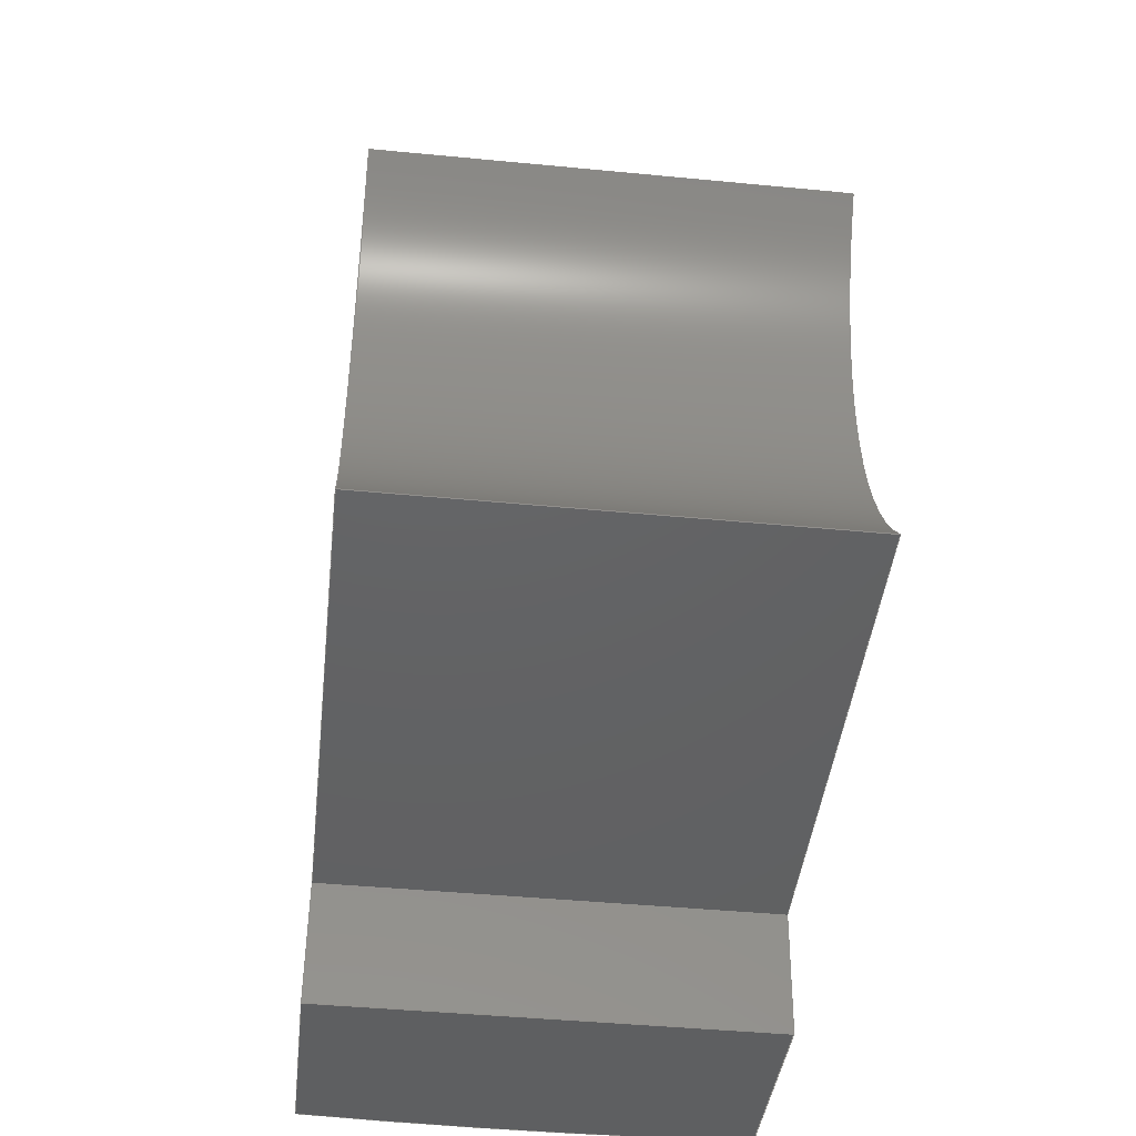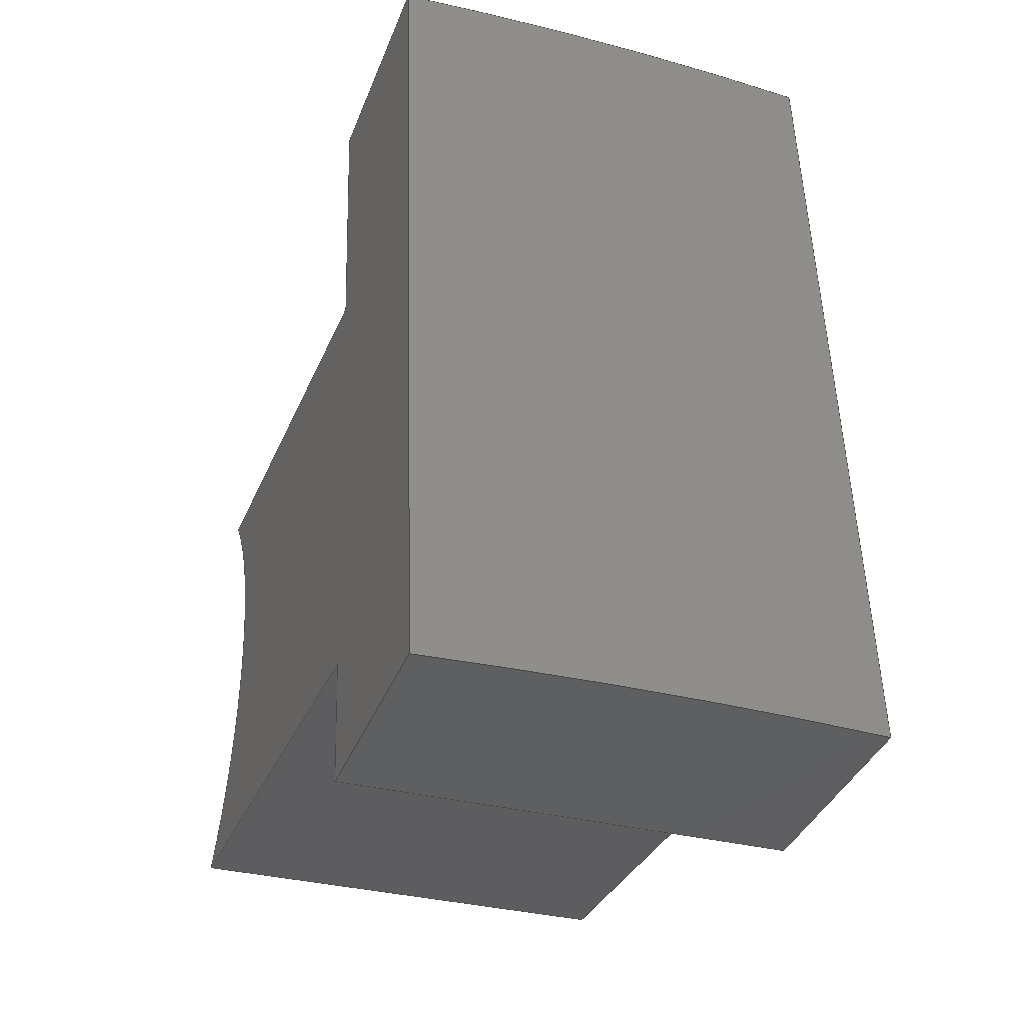
<metadata>
{"format":"step","ext":"step","renderer":"f3d","projection":"perspective","resolution":1024,"background":"white","views":[{"elev":-44.5,"azim":-6.4,"up":"+Y"},{"elev":-32.6,"azim":159.9,"up":"+Y"}]}
</metadata>
<code>
ISO-10303-21;
DATA;
#1=MECHANICAL_DESIGN_AND_DRAUGHTING_RELATIONSHIP('Isometric','',#15,#16);
#2=MECHANICAL_DESIGN_AND_DRAUGHTING_RELATIONSHIP('Front','',#17,#16);
#3=MECHANICAL_DESIGN_AND_DRAUGHTING_RELATIONSHIP('Top','',#18,#16);
#4=MECHANICAL_DESIGN_AND_DRAUGHTING_RELATIONSHIP('Right','',#19,#16);
#5=MAPPED_ITEM('',#10,#252);
#6=MAPPED_ITEM('',#11,#253);
#7=MAPPED_ITEM('',#12,#254);
#8=MAPPED_ITEM('',#13,#255);
#9=MAPPED_ITEM('',#14,#256);
#10=REPRESENTATION_MAP(#252,#34);
#11=REPRESENTATION_MAP(#253,#411);
#12=REPRESENTATION_MAP(#254,#34);
#13=REPRESENTATION_MAP(#255,#34);
#14=REPRESENTATION_MAP(#256,#34);
#15=DRAUGHTING_MODEL('Isometric',(#5,#21),#403);
#16=DRAUGHTING_MODEL('',(#6,#253),#403);
#17=DRAUGHTING_MODEL('Front',(#7,#22),#403);
#18=DRAUGHTING_MODEL('Top',(#8,#23),#403);
#19=DRAUGHTING_MODEL('Right',(#9,#24),#403);
#20=MECHANICAL_DESIGN_GEOMETRIC_PRESENTATION_REPRESENTATION('',(#35),#404);
#21=CAMERA_MODEL_D3('Isometric',#244,#25);
#22=CAMERA_MODEL_D3('Front',#246,#26);
#23=CAMERA_MODEL_D3('Top',#248,#27);
#24=CAMERA_MODEL_D3('Right',#250,#28);
#25=VIEW_VOLUME(.PARALLEL.,#386,16.99,0,.F.,0,.F.,.F.,#29);
#26=VIEW_VOLUME(.PARALLEL.,#389,117.7,0,.F.,0,.F.,.F.,#30);
#27=VIEW_VOLUME(.PARALLEL.,#392,117.7,0,.F.,0,.F.,.F.,#31);
#28=VIEW_VOLUME(.PARALLEL.,#395,117.7,0,.F.,0,.F.,.F.,#32);
#29=PLANAR_BOX('view window',0,0,#245);
#30=PLANAR_BOX('view window',0,0,#247);
#31=PLANAR_BOX('view window',0,0,#249);
#32=PLANAR_BOX('view window',0,0,#251);
#33=SHAPE_REPRESENTATION_RELATIONSHIP('SRR','None',#411,#34);
#34=ADVANCED_BREP_SHAPE_REPRESENTATION('',(#37),#403);
#35=STYLED_ITEM('',(#420),#37);
#36=STYLED_ITEM('',(#421),#6);
#37=MANIFOLD_SOLID_BREP('Solid9',#210);
#38=PLANE('',#233);
#39=PLANE('',#234);
#40=PLANE('',#236);
#41=PLANE('',#239);
#42=PLANE('',#240);
#43=PLANE('',#241);
#44=PLANE('',#242);
#45=PLANE('',#243);
#46=FACE_OUTER_BOUND('',#56,.T.);
#47=FACE_OUTER_BOUND('',#57,.T.);
#48=FACE_OUTER_BOUND('',#58,.T.);
#49=FACE_OUTER_BOUND('',#59,.T.);
#50=FACE_OUTER_BOUND('',#60,.T.);
#51=FACE_OUTER_BOUND('',#61,.T.);
#52=FACE_OUTER_BOUND('',#62,.T.);
#53=FACE_OUTER_BOUND('',#63,.T.);
#54=FACE_OUTER_BOUND('',#64,.T.);
#55=FACE_OUTER_BOUND('',#65,.T.);
#56=EDGE_LOOP('',(#150,#151,#152,#153));
#57=EDGE_LOOP('',(#154,#155,#156,#157));
#58=EDGE_LOOP('',(#158,#159,#160,#161,#162,#163,#164,#165));
#59=EDGE_LOOP('',(#166,#167,#168,#169));
#60=EDGE_LOOP('',(#170,#171,#172,#173));
#61=EDGE_LOOP('',(#174,#175,#176,#177));
#62=EDGE_LOOP('',(#178,#179,#180,#181));
#63=EDGE_LOOP('',(#182,#183,#184,#185));
#64=EDGE_LOOP('',(#186,#187,#188,#189));
#65=EDGE_LOOP('',(#190,#191,#192,#193,#194,#195,#196,#197));
#66=LINE('',#339,#86);
#67=LINE('',#342,#87);
#68=LINE('',#345,#88);
#69=LINE('',#347,#89);
#70=LINE('',#348,#90);
#71=LINE('',#351,#91);
#72=LINE('',#353,#92);
#73=LINE('',#355,#93);
#74=LINE('',#359,#94);
#75=LINE('',#360,#95);
#76=LINE('',#363,#96);
#77=LINE('',#365,#97);
#78=LINE('',#366,#98);
#79=LINE('',#370,#99);
#80=LINE('',#373,#100);
#81=LINE('',#374,#101);
#82=LINE('',#376,#102);
#83=LINE('',#379,#103);
#84=LINE('',#380,#104);
#85=LINE('',#382,#105);
#86=VECTOR('',#263,10);
#87=VECTOR('',#266,10);
#88=VECTOR('',#269,10);
#89=VECTOR('',#270,10);
#90=VECTOR('',#271,10);
#91=VECTOR('',#274,10);
#92=VECTOR('',#275,10);
#93=VECTOR('',#276,10);
#94=VECTOR('',#279,10);
#95=VECTOR('',#280,10);
#96=VECTOR('',#283,10);
#97=VECTOR('',#284,10);
#98=VECTOR('',#285,10);
#99=VECTOR('',#290,10);
#100=VECTOR('',#293,10);
#101=VECTOR('',#294,10);
#102=VECTOR('',#297,10);
#103=VECTOR('',#300,10);
#104=VECTOR('',#301,10);
#105=VECTOR('',#304,10);
#106=CIRCLE('',#231,500);
#107=CIRCLE('',#232,500);
#108=CIRCLE('',#235,46);
#109=CIRCLE('',#238,46);
#110=VERTEX_POINT('',#335);
#111=VERTEX_POINT('',#336);
#112=VERTEX_POINT('',#338);
#113=VERTEX_POINT('',#340);
#114=VERTEX_POINT('',#344);
#115=VERTEX_POINT('',#346);
#116=VERTEX_POINT('',#350);
#117=VERTEX_POINT('',#352);
#118=VERTEX_POINT('',#354);
#119=VERTEX_POINT('',#356);
#120=VERTEX_POINT('',#358);
#121=VERTEX_POINT('',#362);
#122=VERTEX_POINT('',#364);
#123=VERTEX_POINT('',#368);
#124=VERTEX_POINT('',#372);
#125=VERTEX_POINT('',#378);
#126=EDGE_CURVE('',#110,#111,#106,.T.);
#127=EDGE_CURVE('',#112,#110,#66,.T.);
#128=EDGE_CURVE('',#113,#112,#107,.T.);
#129=EDGE_CURVE('',#111,#113,#67,.T.);
#130=EDGE_CURVE('',#114,#111,#68,.T.);
#131=EDGE_CURVE('',#114,#115,#69,.T.);
#132=EDGE_CURVE('',#110,#115,#70,.T.);
#133=EDGE_CURVE('',#113,#116,#71,.T.);
#134=EDGE_CURVE('',#116,#117,#72,.T.);
#135=EDGE_CURVE('',#117,#118,#73,.T.);
#136=EDGE_CURVE('',#118,#119,#108,.T.);
#137=EDGE_CURVE('',#119,#120,#74,.T.);
#138=EDGE_CURVE('',#120,#114,#75,.T.);
#139=EDGE_CURVE('',#121,#117,#76,.T.);
#140=EDGE_CURVE('',#122,#121,#77,.T.);
#141=EDGE_CURVE('',#118,#122,#78,.T.);
#142=EDGE_CURVE('',#123,#122,#109,.T.);
#143=EDGE_CURVE('',#119,#123,#79,.T.);
#144=EDGE_CURVE('',#124,#123,#80,.T.);
#145=EDGE_CURVE('',#120,#124,#81,.T.);
#146=EDGE_CURVE('',#115,#124,#82,.T.);
#147=EDGE_CURVE('',#125,#112,#83,.T.);
#148=EDGE_CURVE('',#116,#125,#84,.T.);
#149=EDGE_CURVE('',#121,#125,#85,.T.);
#150=ORIENTED_EDGE('',*,*,#126,.F.);
#151=ORIENTED_EDGE('',*,*,#127,.F.);
#152=ORIENTED_EDGE('',*,*,#128,.F.);
#153=ORIENTED_EDGE('',*,*,#129,.F.);
#154=ORIENTED_EDGE('',*,*,#126,.T.);
#155=ORIENTED_EDGE('',*,*,#130,.F.);
#156=ORIENTED_EDGE('',*,*,#131,.T.);
#157=ORIENTED_EDGE('',*,*,#132,.F.);
#158=ORIENTED_EDGE('',*,*,#129,.T.);
#159=ORIENTED_EDGE('',*,*,#133,.T.);
#160=ORIENTED_EDGE('',*,*,#134,.T.);
#161=ORIENTED_EDGE('',*,*,#135,.T.);
#162=ORIENTED_EDGE('',*,*,#136,.T.);
#163=ORIENTED_EDGE('',*,*,#137,.T.);
#164=ORIENTED_EDGE('',*,*,#138,.T.);
#165=ORIENTED_EDGE('',*,*,#130,.T.);
#166=ORIENTED_EDGE('',*,*,#139,.F.);
#167=ORIENTED_EDGE('',*,*,#140,.F.);
#168=ORIENTED_EDGE('',*,*,#141,.F.);
#169=ORIENTED_EDGE('',*,*,#135,.F.);
#170=ORIENTED_EDGE('',*,*,#141,.T.);
#171=ORIENTED_EDGE('',*,*,#142,.F.);
#172=ORIENTED_EDGE('',*,*,#143,.F.);
#173=ORIENTED_EDGE('',*,*,#136,.F.);
#174=ORIENTED_EDGE('',*,*,#143,.T.);
#175=ORIENTED_EDGE('',*,*,#144,.F.);
#176=ORIENTED_EDGE('',*,*,#145,.F.);
#177=ORIENTED_EDGE('',*,*,#137,.F.);
#178=ORIENTED_EDGE('',*,*,#145,.T.);
#179=ORIENTED_EDGE('',*,*,#146,.F.);
#180=ORIENTED_EDGE('',*,*,#131,.F.);
#181=ORIENTED_EDGE('',*,*,#138,.F.);
#182=ORIENTED_EDGE('',*,*,#128,.T.);
#183=ORIENTED_EDGE('',*,*,#147,.F.);
#184=ORIENTED_EDGE('',*,*,#148,.F.);
#185=ORIENTED_EDGE('',*,*,#133,.F.);
#186=ORIENTED_EDGE('',*,*,#148,.T.);
#187=ORIENTED_EDGE('',*,*,#149,.F.);
#188=ORIENTED_EDGE('',*,*,#139,.T.);
#189=ORIENTED_EDGE('',*,*,#134,.F.);
#190=ORIENTED_EDGE('',*,*,#127,.T.);
#191=ORIENTED_EDGE('',*,*,#132,.T.);
#192=ORIENTED_EDGE('',*,*,#146,.T.);
#193=ORIENTED_EDGE('',*,*,#144,.T.);
#194=ORIENTED_EDGE('',*,*,#142,.T.);
#195=ORIENTED_EDGE('',*,*,#140,.T.);
#196=ORIENTED_EDGE('',*,*,#149,.T.);
#197=ORIENTED_EDGE('',*,*,#147,.T.);
#198=CYLINDRICAL_SURFACE('',#230,500);
#199=CYLINDRICAL_SURFACE('',#237,46);
#200=ADVANCED_FACE('',(#46),#198,.T.);
#201=ADVANCED_FACE('',(#47),#38,.T.);
#202=ADVANCED_FACE('',(#48),#39,.F.);
#203=ADVANCED_FACE('',(#49),#40,.T.);
#204=ADVANCED_FACE('',(#50),#199,.F.);
#205=ADVANCED_FACE('',(#51),#41,.T.);
#206=ADVANCED_FACE('',(#52),#42,.T.);
#207=ADVANCED_FACE('',(#53),#43,.T.);
#208=ADVANCED_FACE('',(#54),#44,.T.);
#209=ADVANCED_FACE('',(#55),#45,.T.);
#210=CLOSED_SHELL('',(#200,#201,#202,#203,#204,#205,#206,#207,#208,#209));
#211=DERIVED_UNIT_ELEMENT(#213,1);
#212=DERIVED_UNIT_ELEMENT(#406,3);
#213=(
MASS_UNIT()
NAMED_UNIT(*)
SI_UNIT($,.GRAM.)
);
#214=DERIVED_UNIT((#211,#212));
#215=MEASURE_REPRESENTATION_ITEM('density measure',
POSITIVE_RATIO_MEASURE(1),#214);
#216=PROPERTY_DEFINITION_REPRESENTATION(#221,#218);
#217=PROPERTY_DEFINITION_REPRESENTATION(#222,#219);
#218=REPRESENTATION('material name',(#220),#403);
#219=REPRESENTATION('density',(#215),#403);
#220=DESCRIPTIVE_REPRESENTATION_ITEM('Generic','Generic');
#221=PROPERTY_DEFINITION('material property','material name',#413);
#222=PROPERTY_DEFINITION('material property','density of part',#413);
#223=DATE_TIME_ROLE('creation_date');
#224=APPLIED_DATE_AND_TIME_ASSIGNMENT(#225,#223,(#413));
#225=DATE_AND_TIME(#226,#227);
#226=CALENDAR_DATE(2021,30,1);
#227=LOCAL_TIME(4,0,25,#228);
#228=COORDINATED_UNIVERSAL_TIME_OFFSET(0,0,.BEHIND.);
#229=AXIS2_PLACEMENT_3D('placement',#333,#257,#258);
#230=AXIS2_PLACEMENT_3D('',#334,#259,#260);
#231=AXIS2_PLACEMENT_3D('',#337,#261,#262);
#232=AXIS2_PLACEMENT_3D('',#341,#264,#265);
#233=AXIS2_PLACEMENT_3D('',#343,#267,#268);
#234=AXIS2_PLACEMENT_3D('',#349,#272,#273);
#235=AXIS2_PLACEMENT_3D('',#357,#277,#278);
#236=AXIS2_PLACEMENT_3D('',#361,#281,#282);
#237=AXIS2_PLACEMENT_3D('',#367,#286,#287);
#238=AXIS2_PLACEMENT_3D('',#369,#288,#289);
#239=AXIS2_PLACEMENT_3D('',#371,#291,#292);
#240=AXIS2_PLACEMENT_3D('',#375,#295,#296);
#241=AXIS2_PLACEMENT_3D('',#377,#298,#299);
#242=AXIS2_PLACEMENT_3D('',#381,#302,#303);
#243=AXIS2_PLACEMENT_3D('',#383,#305,#306);
#244=AXIS2_PLACEMENT_3D('view reference',#384,#307,#308);
#245=AXIS2_PLACEMENT_3D('view window',#385,#309,#310);
#246=AXIS2_PLACEMENT_3D('view reference',#387,#311,#312);
#247=AXIS2_PLACEMENT_3D('view window',#388,#313,#314);
#248=AXIS2_PLACEMENT_3D('view reference',#390,#315,#316);
#249=AXIS2_PLACEMENT_3D('view window',#391,#317,#318);
#250=AXIS2_PLACEMENT_3D('view reference',#393,#319,#320);
#251=AXIS2_PLACEMENT_3D('view window',#394,#321,#322);
#252=AXIS2_PLACEMENT_3D('',#396,#323,#324);
#253=AXIS2_PLACEMENT_3D('',#397,#325,#326);
#254=AXIS2_PLACEMENT_3D('',#398,#327,#328);
#255=AXIS2_PLACEMENT_3D('',#399,#329,#330);
#256=AXIS2_PLACEMENT_3D('',#400,#331,#332);
#257=DIRECTION('axis',(0,0,1));
#258=DIRECTION('refdir',(1,0,0));
#259=DIRECTION('center_axis',(0,-0.9962,-0.08716));
#260=DIRECTION('ref_axis',(-0.06,-0.087,0.9944));
#261=DIRECTION('center_axis',(0,0.9962,0.08716));
#262=DIRECTION('ref_axis',(-0.06,-0.087,0.9944));
#263=DIRECTION('',(0,0.9962,0.08716));
#264=DIRECTION('center_axis',(0,-0.9962,-0.08716));
#265=DIRECTION('ref_axis',(-0.06,-0.087,0.9944));
#266=DIRECTION('',(0,-0.9962,-0.08716));
#267=DIRECTION('center_axis',(0,0.9962,0.08716));
#268=DIRECTION('ref_axis',(0,-0.08716,0.9962));
#269=DIRECTION('',(0,0.08716,-0.9962));
#270=DIRECTION('',(1,0,0));
#271=DIRECTION('',(0,-0.08716,0.9962));
#272=DIRECTION('center_axis',(1,0,0));
#273=DIRECTION('ref_axis',(0,0,-1));
#274=DIRECTION('',(0,-0.08716,0.9962));
#275=DIRECTION('',(0,0.9962,0.08716));
#276=DIRECTION('',(0,6.518e-17,1));
#277=DIRECTION('center_axis',(1,0,0));
#278=DIRECTION('ref_axis',(0,-1,0));
#279=DIRECTION('',(0,1.412e-16,-1));
#280=DIRECTION('',(0,0.9962,0.08716));
#281=DIRECTION('center_axis',(0,-1,6.518e-17));
#282=DIRECTION('ref_axis',(0,-6.518e-17,-1));
#283=DIRECTION('',(-1,0,0));
#284=DIRECTION('',(0,-6.518e-17,-1));
#285=DIRECTION('',(1,0,0));
#286=DIRECTION('center_axis',(1,0,0));
#287=DIRECTION('ref_axis',(0,-1,0));
#288=DIRECTION('center_axis',(-1,0,0));
#289=DIRECTION('ref_axis',(0,-1,0));
#290=DIRECTION('',(1,0,0));
#291=DIRECTION('center_axis',(0,1,1.412e-16));
#292=DIRECTION('ref_axis',(0,-1.412e-16,1));
#293=DIRECTION('',(0,-1.412e-16,1));
#294=DIRECTION('',(1,0,0));
#295=DIRECTION('center_axis',(0,-0.08716,0.9962));
#296=DIRECTION('ref_axis',(0,-0.9962,-0.08716));
#297=DIRECTION('',(0,-0.9962,-0.08716));
#298=DIRECTION('center_axis',(0,-0.9962,-0.08716));
#299=DIRECTION('ref_axis',(0,0.08716,-0.9962));
#300=DIRECTION('',(0,0.08716,-0.9962));
#301=DIRECTION('',(1,0,0));
#302=DIRECTION('center_axis',(0,-0.08716,0.9962));
#303=DIRECTION('ref_axis',(0,-0.9962,-0.08716));
#304=DIRECTION('',(0,-0.9962,-0.08716));
#305=DIRECTION('center_axis',(1,0,0));
#306=DIRECTION('ref_axis',(0,0,-1));
#307=DIRECTION('center_axis',(-0.5774,0.5774,-0.5774));
#308=DIRECTION('ref_axis',(-0.7071,-0.7071,0));
#309=DIRECTION('center_axis',(0,0,1));
#310=DIRECTION('ref_axis',(1,0,0));
#311=DIRECTION('center_axis',(-2.22e-16,0,-1));
#312=DIRECTION('ref_axis',(-1,0,2.22e-16));
#313=DIRECTION('center_axis',(0,0,1));
#314=DIRECTION('ref_axis',(1,0,0));
#315=DIRECTION('center_axis',(0,-1,0));
#316=DIRECTION('ref_axis',(-1,0,0));
#317=DIRECTION('center_axis',(0,0,1));
#318=DIRECTION('ref_axis',(1,0,0));
#319=DIRECTION('center_axis',(-1,0,0));
#320=DIRECTION('ref_axis',(0,0,1));
#321=DIRECTION('center_axis',(0,0,1));
#322=DIRECTION('ref_axis',(1,0,0));
#323=DIRECTION('center_axis',(0,0,1));
#324=DIRECTION('ref_axis',(1,0,0));
#325=DIRECTION('center_axis',(0,0,1));
#326=DIRECTION('ref_axis',(1,0,0));
#327=DIRECTION('center_axis',(0,0,1));
#328=DIRECTION('ref_axis',(1,0,0));
#329=DIRECTION('center_axis',(0,0,1));
#330=DIRECTION('ref_axis',(1,0,0));
#331=DIRECTION('center_axis',(0,0,1));
#332=DIRECTION('ref_axis',(1,0,0));
#333=CARTESIAN_POINT('',(0,0,0));
#334=CARTESIAN_POINT('Origin',(0,23.79,373.5));
#335=CARTESIAN_POINT('',(30,67.29,-123.7));
#336=CARTESIAN_POINT('',(-30,67.29,-123.7));
#337=CARTESIAN_POINT('Origin',(0,23.79,373.5));
#338=CARTESIAN_POINT('',(30,-44.28,-133.5));
#339=CARTESIAN_POINT('',(30,67.29,-123.7));
#340=CARTESIAN_POINT('',(-30,-44.28,-133.5));
#341=CARTESIAN_POINT('Origin',(0,-87.78,363.7));
#342=CARTESIAN_POINT('',(-30,67.29,-123.7));
#343=CARTESIAN_POINT('Origin',(0,67.37,-124.6));
#344=CARTESIAN_POINT('',(-30,64.75,-94.72));
#345=CARTESIAN_POINT('',(-30,67.37,-124.6));
#346=CARTESIAN_POINT('',(30,64.75,-94.72));
#347=CARTESIAN_POINT('',(0,64.75,-94.72));
#348=CARTESIAN_POINT('',(30,67.37,-124.6));
#349=CARTESIAN_POINT('Origin',(-30,10.27,-84.62));
#350=CARTESIAN_POINT('',(-30,-46.82,-104.5));
#351=CARTESIAN_POINT('',(-30,-46.82,-104.5));
#352=CARTESIAN_POINT('',(-30,-30,-103));
#353=CARTESIAN_POINT('',(-30,64.75,-94.72));
#354=CARTESIAN_POINT('',(-30,-30,-34.87));
#355=CARTESIAN_POINT('',(-30,-30,-34.87));
#356=CARTESIAN_POINT('',(-30,30,-34.87));
#357=CARTESIAN_POINT('Origin',(-30,0,0));
#358=CARTESIAN_POINT('',(-30,30,-97.76));
#359=CARTESIAN_POINT('',(-30,30,-97.76));
#360=CARTESIAN_POINT('',(-30,64.75,-94.72));
#361=CARTESIAN_POINT('Origin',(0,-30,-34.87));
#362=CARTESIAN_POINT('',(30,-30,-103));
#363=CARTESIAN_POINT('',(0,-30,-103));
#364=CARTESIAN_POINT('',(30,-30,-34.87));
#365=CARTESIAN_POINT('',(30,-30,-34.87));
#366=CARTESIAN_POINT('',(0,-30,-34.87));
#367=CARTESIAN_POINT('Origin',(0,0,0));
#368=CARTESIAN_POINT('',(30,30,-34.87));
#369=CARTESIAN_POINT('Origin',(30,0,0));
#370=CARTESIAN_POINT('',(0,30,-34.87));
#371=CARTESIAN_POINT('Origin',(0,30,-97.76));
#372=CARTESIAN_POINT('',(30,30,-97.76));
#373=CARTESIAN_POINT('',(30,30,-97.76));
#374=CARTESIAN_POINT('',(0,30,-97.76));
#375=CARTESIAN_POINT('Origin',(0,64.75,-94.72));
#376=CARTESIAN_POINT('',(30,64.75,-94.72));
#377=CARTESIAN_POINT('Origin',(0,-46.82,-104.5));
#378=CARTESIAN_POINT('',(30,-46.82,-104.5));
#379=CARTESIAN_POINT('',(30,-46.82,-104.5));
#380=CARTESIAN_POINT('',(0,-46.82,-104.5));
#381=CARTESIAN_POINT('Origin',(0,-30,-103));
#382=CARTESIAN_POINT('',(30,64.75,-94.72));
#383=CARTESIAN_POINT('Origin',(30,10.27,-84.62));
#384=CARTESIAN_POINT('Origin',(9.808,-9.808,9.808));
#385=CARTESIAN_POINT('Origin',(0,0,16.99));
#386=CARTESIAN_POINT('',(0,0,0));
#387=CARTESIAN_POINT('Origin',(2.613e-14,0,117.7));
#388=CARTESIAN_POINT('Origin',(0,0,117.7));
#389=CARTESIAN_POINT('',(0,0,0));
#390=CARTESIAN_POINT('Origin',(0,117.7,0));
#391=CARTESIAN_POINT('Origin',(0,0,117.7));
#392=CARTESIAN_POINT('',(0,0,0));
#393=CARTESIAN_POINT('Origin',(117.7,0,0));
#394=CARTESIAN_POINT('Origin',(0,0,117.7));
#395=CARTESIAN_POINT('',(0,0,0));
#396=CARTESIAN_POINT('Origin',(0,0,0));
#397=CARTESIAN_POINT('Origin',(0,0,0));
#398=CARTESIAN_POINT('Origin',(0,0,0));
#399=CARTESIAN_POINT('Origin',(0,0,0));
#400=CARTESIAN_POINT('Origin',(0,0,0));
#401=UNCERTAINTY_MEASURE_WITH_UNIT(LENGTH_MEASURE(0.01),#405,
'DISTANCE_ACCURACY_VALUE',
'Maximum model space distance between geometric entities at asserted c
onnectivities');
#402=UNCERTAINTY_MEASURE_WITH_UNIT(LENGTH_MEASURE(0.01),#405,
'DISTANCE_ACCURACY_VALUE',
'Maximum model space distance between geometric entities at asserted c
onnectivities');
#403=(
GEOMETRIC_REPRESENTATION_CONTEXT(3)
GLOBAL_UNCERTAINTY_ASSIGNED_CONTEXT((#401))
GLOBAL_UNIT_ASSIGNED_CONTEXT((#405,#407,#408))
REPRESENTATION_CONTEXT('','3D')
);
#404=(
GEOMETRIC_REPRESENTATION_CONTEXT(3)
GLOBAL_UNCERTAINTY_ASSIGNED_CONTEXT((#402))
GLOBAL_UNIT_ASSIGNED_CONTEXT((#405,#407,#408))
REPRESENTATION_CONTEXT('','3D')
);
#405=(
LENGTH_UNIT()
NAMED_UNIT(*)
SI_UNIT(.MILLI.,.METRE.)
);
#406=(
LENGTH_UNIT()
NAMED_UNIT(*)
SI_UNIT(.CENTI.,.METRE.)
);
#407=(
NAMED_UNIT(*)
PLANE_ANGLE_UNIT()
SI_UNIT($,.RADIAN.)
);
#408=(
NAMED_UNIT(*)
SI_UNIT($,.STERADIAN.)
SOLID_ANGLE_UNIT()
);
#409=SHAPE_DEFINITION_REPRESENTATION(#410,#411);
#410=PRODUCT_DEFINITION_SHAPE('',$,#413);
#411=SHAPE_REPRESENTATION('',(#229),#403);
#412=PRODUCT_DEFINITION_CONTEXT('part definition',#417,'design');
#413=PRODUCT_DEFINITION('shank_2','shank_back',#414,#412);
#414=PRODUCT_DEFINITION_FORMATION('',$,#419);
#415=PRODUCT_RELATED_PRODUCT_CATEGORY('shank_back','shank_back',(#419));
#416=APPLICATION_PROTOCOL_DEFINITION('international standard',
'ap242_managed_model_based_3d_engineering',2011,#417);
#417=APPLICATION_CONTEXT('Managed model based 3d engineering');
#418=PRODUCT_CONTEXT('part definition',#417,'mechanical');
#419=PRODUCT('shank_2','shank_back',$,(#418));
#420=PRESENTATION_STYLE_ASSIGNMENT((#422));
#421=PRESENTATION_STYLE_ASSIGNMENT((NULL_STYLE(.NULL.)));
#422=SURFACE_STYLE_USAGE(.BOTH.,#425);
#423=SURFACE_STYLE_RENDERING_WITH_PROPERTIES($,#429,(#424));
#424=SURFACE_STYLE_TRANSPARENT(0.48);
#425=SURFACE_SIDE_STYLE('',(#426,#423));
#426=SURFACE_STYLE_FILL_AREA(#427);
#427=FILL_AREA_STYLE('',(#428));
#428=FILL_AREA_STYLE_COLOUR('',#429);
#429=COLOUR_RGB('',0.003922,0.2431,0.9451);
ENDSEC;
END-ISO-10303-21;

</code>
